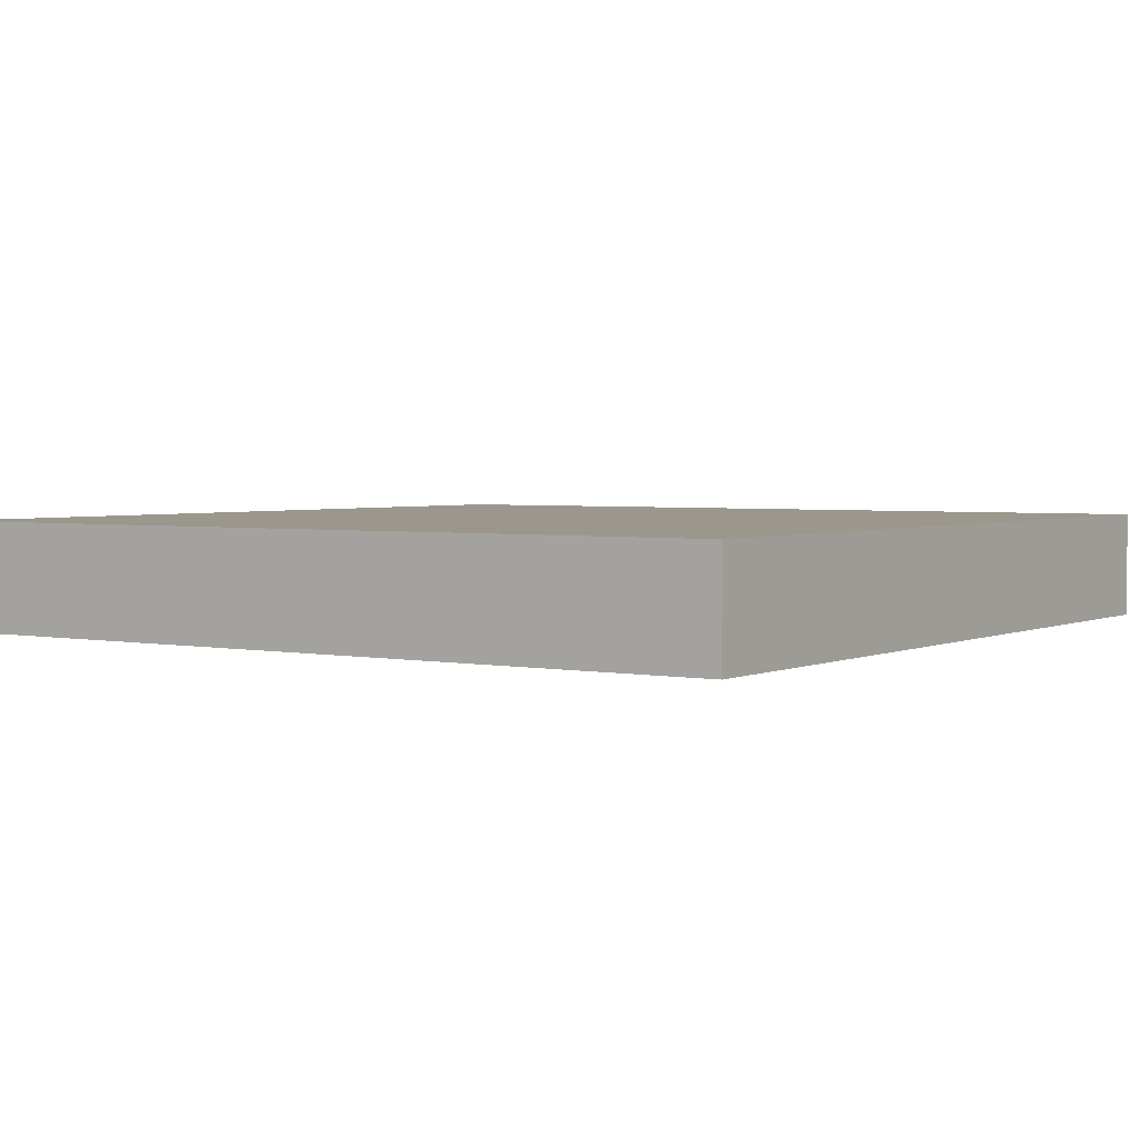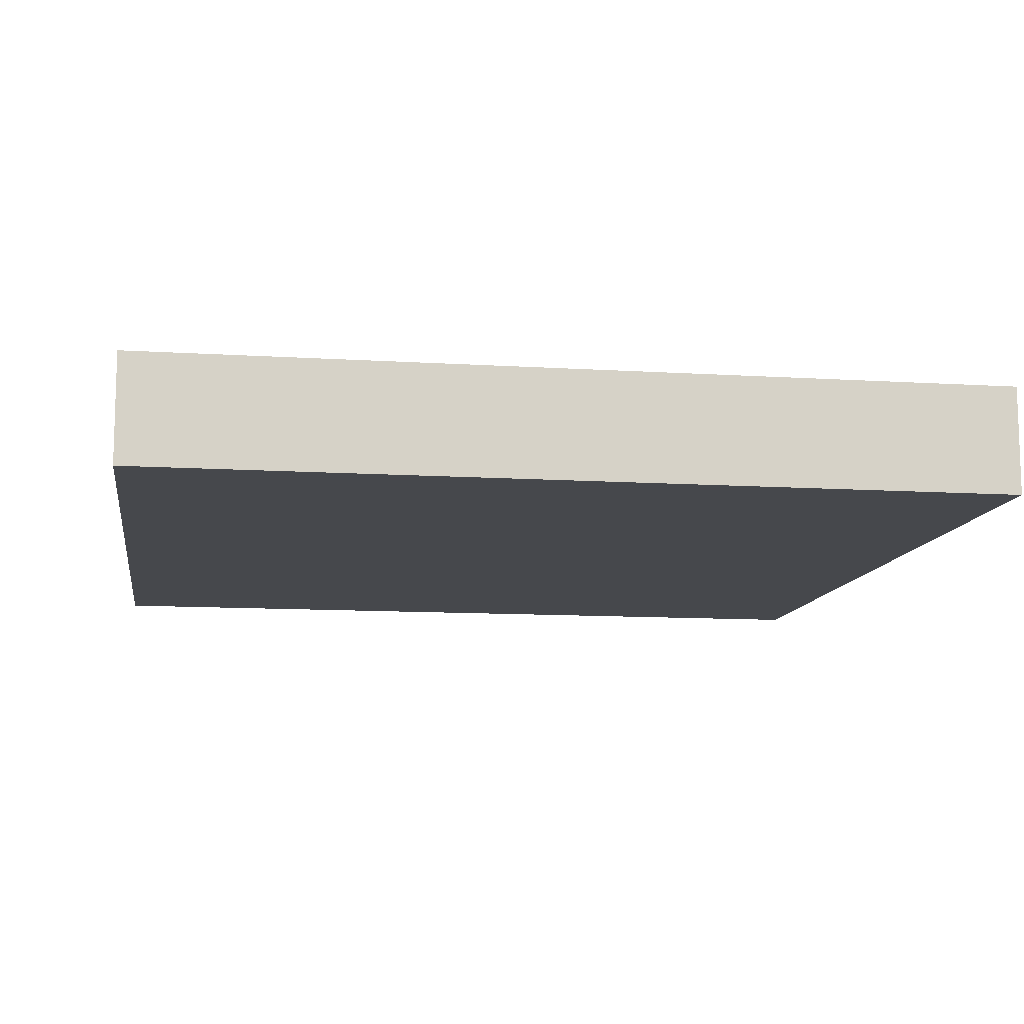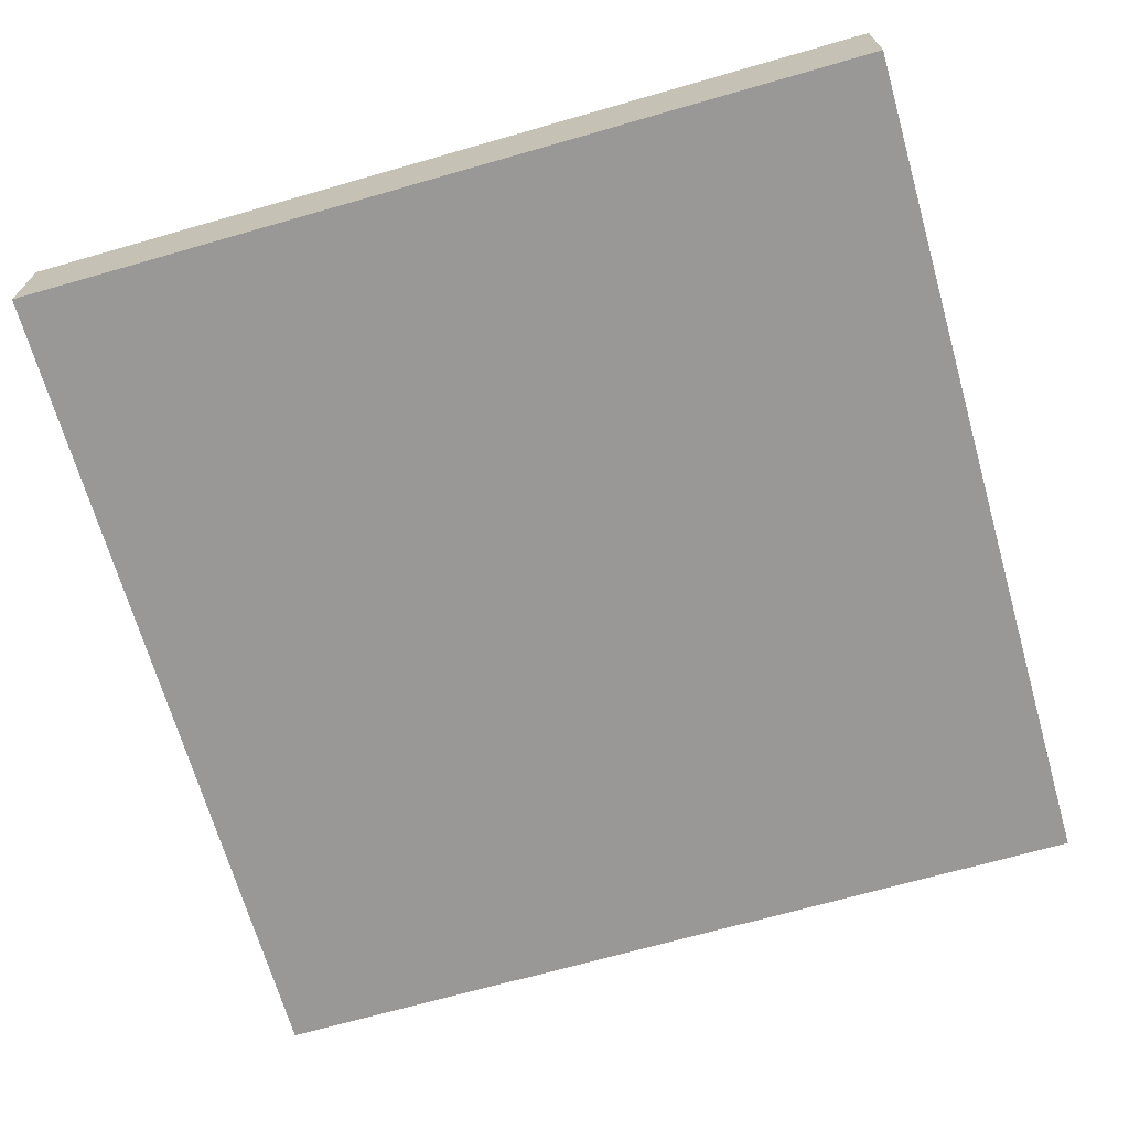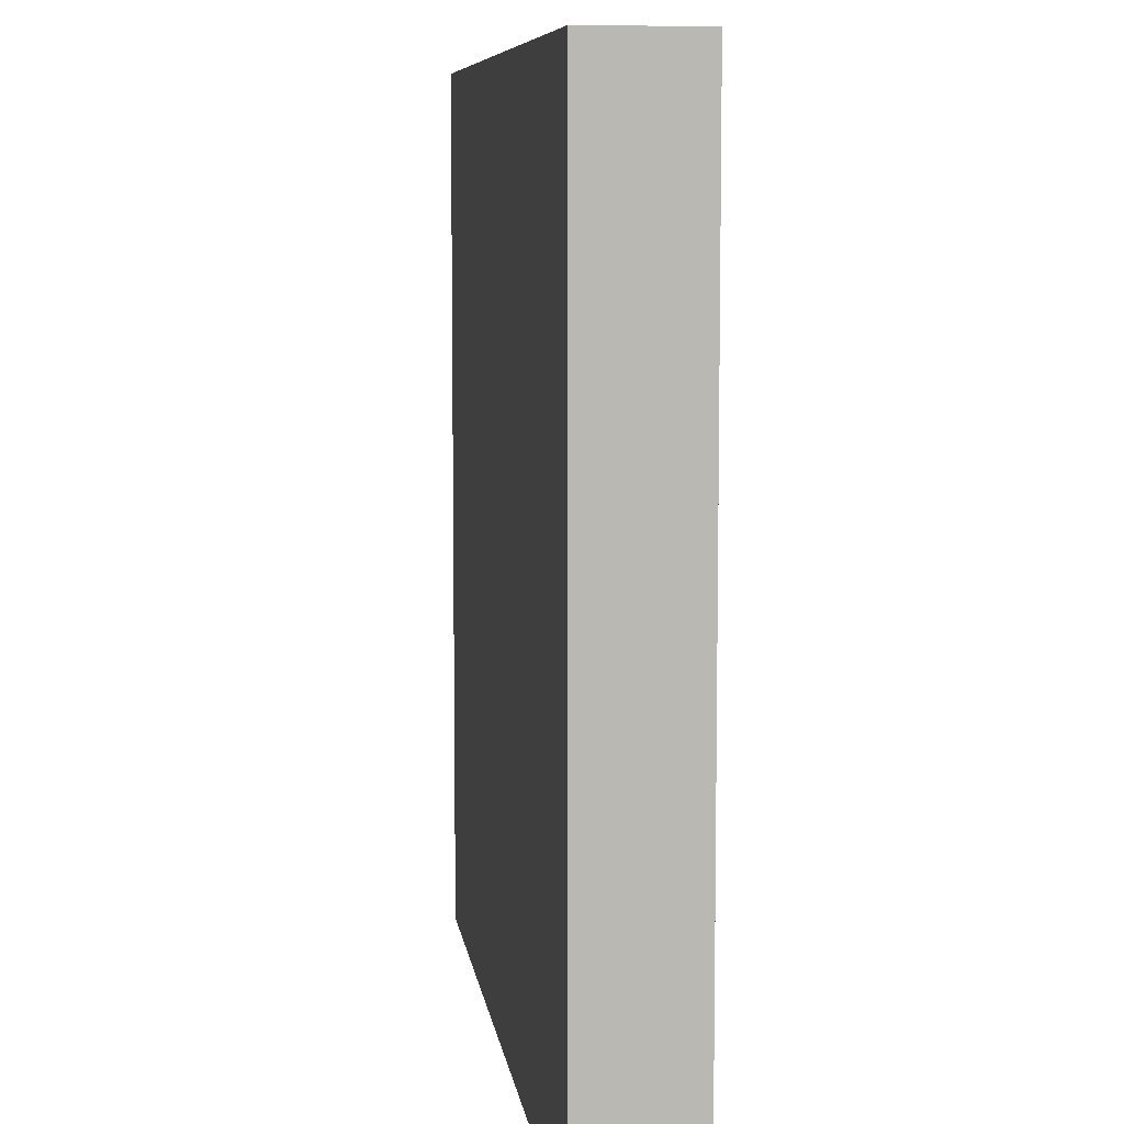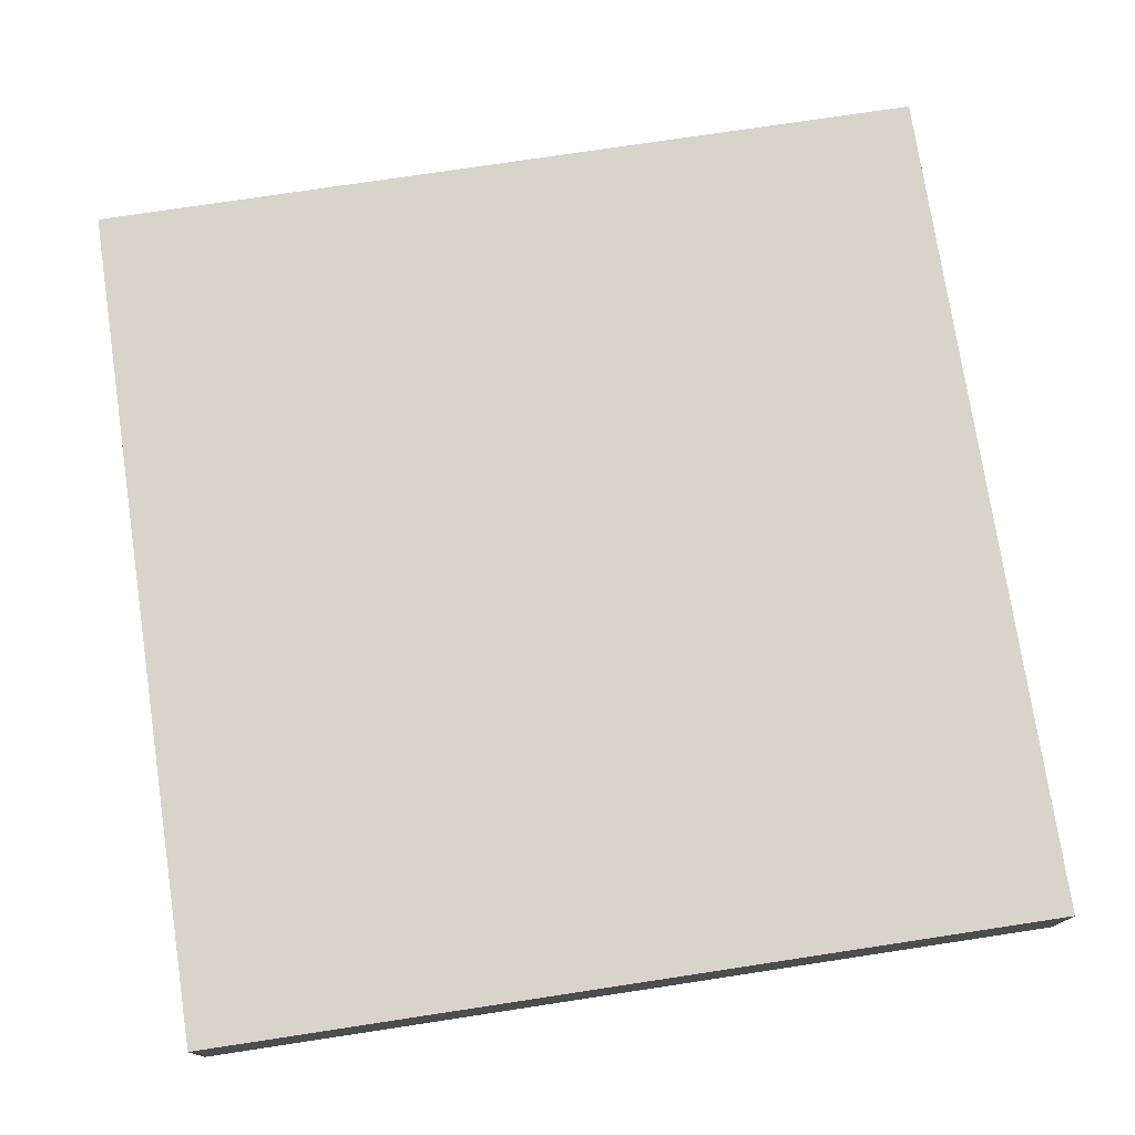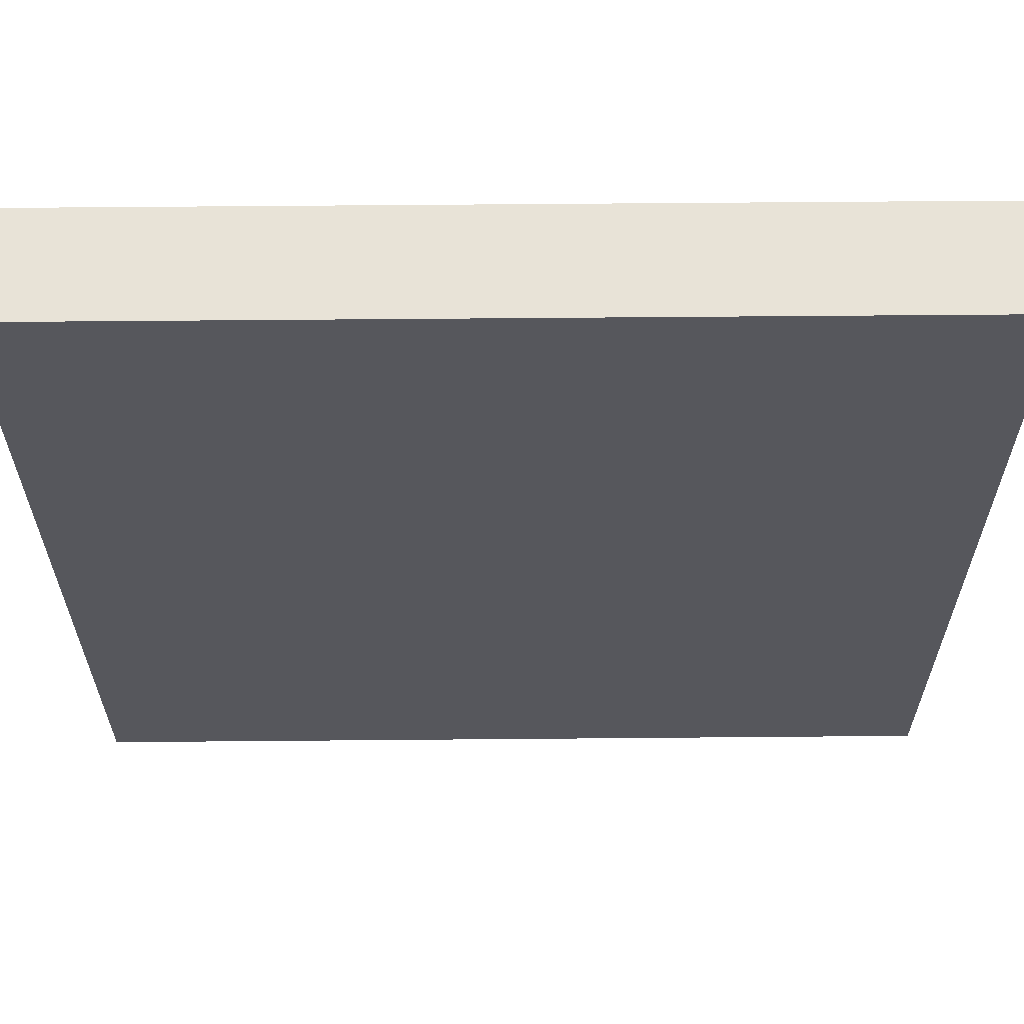
<metadata>
{"format":"obj","ext":"obj","renderer":"f3d","projection":"perspective","resolution":1024,"background":"white","views":[{"elev":2.9,"azim":-56.0,"up":"+Y"},{"elev":-11.1,"azim":-8.8,"up":"+Y"},{"elev":-68.7,"azim":16.0,"up":"+Y"},{"elev":7.9,"azim":-97.6,"up":"+Z"},{"elev":75.5,"azim":81.4,"up":"+Y"},{"elev":62.4,"azim":179.5,"up":"+Z"}]}
</metadata>
<code>
o
v 0 2 0
v 0 2 -0.1
v 0 2 -0.3
v 0 2 -0.5
v 0 2 -0.6
v 0 2 -0.8
v 0 2.1 0
v 0 2.1 -0.1
v 0 2.1 -0.3
v 0 2.1 -0.5
v 0 2.1 -0.6
v 0 2.1 -0.8
v 0.8 2 0
v 0.8 2 -0.1
v 0.8 2 -0.2
v 0.8 2 -0.4
v 0.8 2 -0.5
v 0.8 2 -0.7
v 0.8 2 -0.8
v 0.8 2.1 0
v 0.8 2.1 -0.1
v 0.8 2.1 -0.2
v 0.8 2.1 -0.4
v 0.8 2.1 -0.5
v 0.8 2.1 -0.7
v 0.8 2.1 -0.8
v 0 2 0
v 0 2.1 0
v 0.1 2 0
v 0.1 2.1 0
v 0.2 2 0
v 0.2 2.1 0
v 0.3 2 0
v 0.3 2.1 0
v 0.5 2 0
v 0.5 2.1 0
v 0.8 2 0
v 0.8 2.1 0
v 0 2 -0.8
v 0 2.1 -0.8
v 0.1 2 -0.8
v 0.1 2.1 -0.8
v 0.3 2 -0.8
v 0.3 2.1 -0.8
v 0.4 2 -0.8
v 0.4 2.1 -0.8
v 0.5 2 -0.8
v 0.5 2.1 -0.8
v 0.7 2 -0.8
v 0.7 2.1 -0.8
v 0.8 2 -0.8
v 0.8 2.1 -0.8
v 0 2 0
v 0.1 2 0
v 0.2 2 0
v 0.3 2 0
v 0.5 2 0
v 0.8 2 0
v 0 2 -0.1
v 0.1 2 -0.1
v 0.3 2 -0.1
v 0.5 2 -0.1
v 0.6 2 -0.1
v 0.8 2 -0.1
v 0.1 2 -0.2
v 0.2 2 -0.2
v 0.4 2 -0.2
v 0.6 2 -0.2
v 0.8 2 -0.2
v 0 2 -0.3
v 0.1 2 -0.3
v 0.2 2 -0.3
v 0.3 2 -0.3
v 0.4 2 -0.3
v 0.7 2 -0.3
v 0.1 2 -0.4
v 0.2 2 -0.4
v 0.3 2 -0.4
v 0.4 2 -0.4
v 0.6 2 -0.4
v 0.7 2 -0.4
v 0.8 2 -0.4
v 0 2 -0.5
v 0.1 2 -0.5
v 0.2 2 -0.5
v 0.3 2 -0.5
v 0.4 2 -0.5
v 0.5 2 -0.5
v 0.7 2 -0.5
v 0.8 2 -0.5
v 0 2 -0.6
v 0.1 2 -0.6
v 0.2 2 -0.6
v 0.3 2 -0.6
v 0.4 2 -0.6
v 0.5 2 -0.6
v 0.6 2 -0.6
v 0.7 2 -0.6
v 0.2 2 -0.7
v 0.3 2 -0.7
v 0.5 2 -0.7
v 0.6 2 -0.7
v 0.7 2 -0.7
v 0.8 2 -0.7
v 0 2 -0.8
v 0.1 2 -0.8
v 0.3 2 -0.8
v 0.4 2 -0.8
v 0.5 2 -0.8
v 0.7 2 -0.8
v 0.8 2 -0.8
v 0 2.1 0
v 0.1 2.1 0
v 0.2 2.1 0
v 0.3 2.1 0
v 0.5 2.1 0
v 0.8 2.1 0
v 0 2.1 -0.1
v 0.1 2.1 -0.1
v 0.3 2.1 -0.1
v 0.5 2.1 -0.1
v 0.6 2.1 -0.1
v 0.8 2.1 -0.1
v 0.1 2.1 -0.2
v 0.2 2.1 -0.2
v 0.4 2.1 -0.2
v 0.6 2.1 -0.2
v 0.8 2.1 -0.2
v 0 2.1 -0.3
v 0.1 2.1 -0.3
v 0.2 2.1 -0.3
v 0.3 2.1 -0.3
v 0.4 2.1 -0.3
v 0.7 2.1 -0.3
v 0.1 2.1 -0.4
v 0.2 2.1 -0.4
v 0.3 2.1 -0.4
v 0.4 2.1 -0.4
v 0.6 2.1 -0.4
v 0.7 2.1 -0.4
v 0.8 2.1 -0.4
v 0 2.1 -0.5
v 0.1 2.1 -0.5
v 0.2 2.1 -0.5
v 0.3 2.1 -0.5
v 0.4 2.1 -0.5
v 0.5 2.1 -0.5
v 0.7 2.1 -0.5
v 0.8 2.1 -0.5
v 0 2.1 -0.6
v 0.1 2.1 -0.6
v 0.2 2.1 -0.6
v 0.3 2.1 -0.6
v 0.4 2.1 -0.6
v 0.5 2.1 -0.6
v 0.6 2.1 -0.6
v 0.7 2.1 -0.6
v 0.2 2.1 -0.7
v 0.3 2.1 -0.7
v 0.5 2.1 -0.7
v 0.6 2.1 -0.7
v 0.7 2.1 -0.7
v 0.8 2.1 -0.7
v 0 2.1 -0.8
v 0.1 2.1 -0.8
v 0.3 2.1 -0.8
v 0.4 2.1 -0.8
v 0.5 2.1 -0.8
v 0.7 2.1 -0.8
v 0.8 2.1 -0.8
f 7 2 1
f 8 3 2
f 8 2 7
f 9 4 3
f 9 3 8
f 10 5 4
f 10 4 9
f 11 6 5
f 11 5 10
f 12 6 11
f 13 14 20
f 14 15 21
f 20 14 21
f 15 16 22
f 21 15 22
f 16 17 23
f 22 16 23
f 17 18 24
f 23 17 24
f 18 19 25
f 24 18 25
f 25 19 26
f 29 28 27
f 30 28 29
f 31 30 29
f 32 30 31
f 33 32 31
f 34 32 33
f 35 34 33
f 36 34 35
f 37 36 35
f 38 36 37
f 39 40 41
f 41 40 42
f 41 42 43
f 43 42 44
f 43 44 45
f 45 44 46
f 45 46 47
f 47 46 48
f 47 48 49
f 49 48 50
f 49 50 51
f 51 50 52
f 59 54 53
f 60 55 54
f 60 54 59
f 61 56 55
f 61 57 56
f 62 58 57
f 62 57 61
f 63 58 62
f 64 58 63
f 65 55 60
f 65 60 59
f 66 61 55
f 66 55 65
f 66 62 61
f 66 63 62
f 67 63 66
f 68 64 63
f 68 63 67
f 69 64 68
f 70 65 59
f 71 66 65
f 71 65 70
f 72 67 66
f 72 66 71
f 73 67 72
f 74 68 67
f 74 67 73
f 74 69 68
f 75 69 74
f 76 71 70
f 76 73 72
f 76 72 71
f 77 73 76
f 78 74 73
f 78 73 77
f 79 75 74
f 79 74 78
f 80 75 79
f 81 69 75
f 81 75 80
f 82 69 81
f 83 77 76
f 83 76 70
f 84 77 83
f 85 78 77
f 85 77 84
f 85 79 78
f 86 79 85
f 87 80 79
f 87 79 86
f 88 80 87
f 89 82 81
f 89 81 80
f 90 82 89
f 91 84 83
f 92 86 85
f 92 84 91
f 92 85 84
f 93 86 92
f 94 88 87
f 94 86 93
f 94 87 86
f 95 88 94
f 96 80 88
f 96 88 95
f 97 89 80
f 97 80 96
f 98 90 89
f 98 89 97
f 99 95 94
f 99 93 92
f 99 94 93
f 100 95 99
f 101 97 96
f 101 96 95
f 102 98 97
f 102 97 101
f 103 90 98
f 103 98 102
f 104 90 103
f 105 92 91
f 106 100 99
f 106 92 105
f 106 99 92
f 107 95 100
f 107 100 106
f 108 101 95
f 108 95 107
f 109 102 101
f 109 101 108
f 109 103 102
f 110 104 103
f 110 103 109
f 111 104 110
f 112 113 118
f 113 114 119
f 118 113 119
f 114 115 120
f 115 116 120
f 116 117 121
f 120 116 121
f 121 117 122
f 122 117 123
f 119 114 124
f 118 119 124
f 114 120 125
f 124 114 125
f 120 121 125
f 121 122 125
f 125 122 126
f 122 123 127
f 126 122 127
f 127 123 128
f 118 124 129
f 124 125 130
f 129 124 130
f 125 126 131
f 130 125 131
f 131 126 132
f 126 127 133
f 132 126 133
f 127 128 133
f 133 128 134
f 129 130 135
f 131 132 135
f 130 131 135
f 135 132 136
f 132 133 137
f 136 132 137
f 133 134 138
f 137 133 138
f 138 134 139
f 134 128 140
f 139 134 140
f 140 128 141
f 135 136 142
f 129 135 142
f 142 136 143
f 136 137 144
f 143 136 144
f 137 138 144
f 144 138 145
f 138 139 146
f 145 138 146
f 146 139 147
f 140 141 148
f 139 140 148
f 148 141 149
f 142 143 150
f 144 145 151
f 150 143 151
f 143 144 151
f 151 145 152
f 146 147 153
f 152 145 153
f 145 146 153
f 153 147 154
f 147 139 155
f 154 147 155
f 139 148 156
f 155 139 156
f 148 149 157
f 156 148 157
f 153 154 158
f 151 152 158
f 152 153 158
f 158 154 159
f 155 156 160
f 154 155 160
f 156 157 161
f 160 156 161
f 157 149 162
f 161 157 162
f 162 149 163
f 150 151 164
f 158 159 165
f 164 151 165
f 151 158 165
f 159 154 166
f 165 159 166
f 154 160 167
f 166 154 167
f 160 161 168
f 167 160 168
f 161 162 168
f 162 163 169
f 168 162 169
f 169 163 170

</code>
